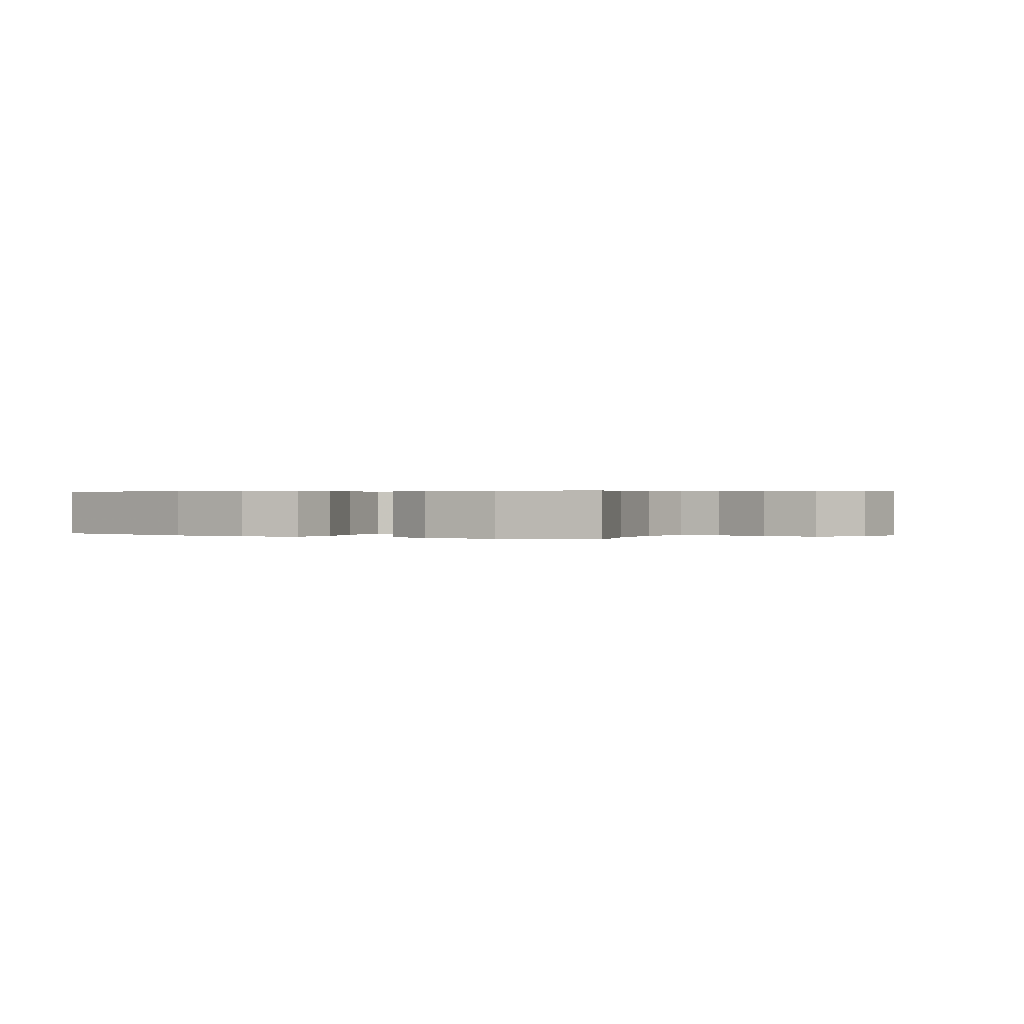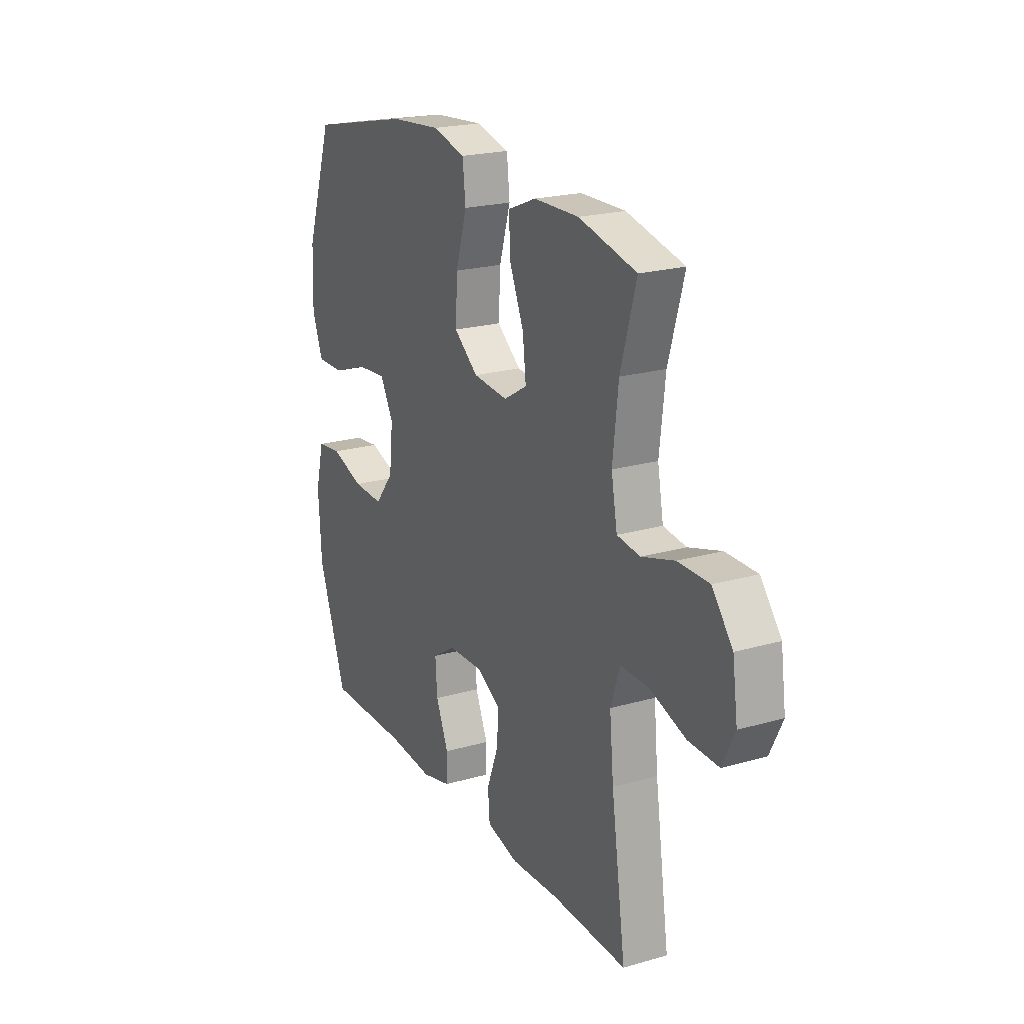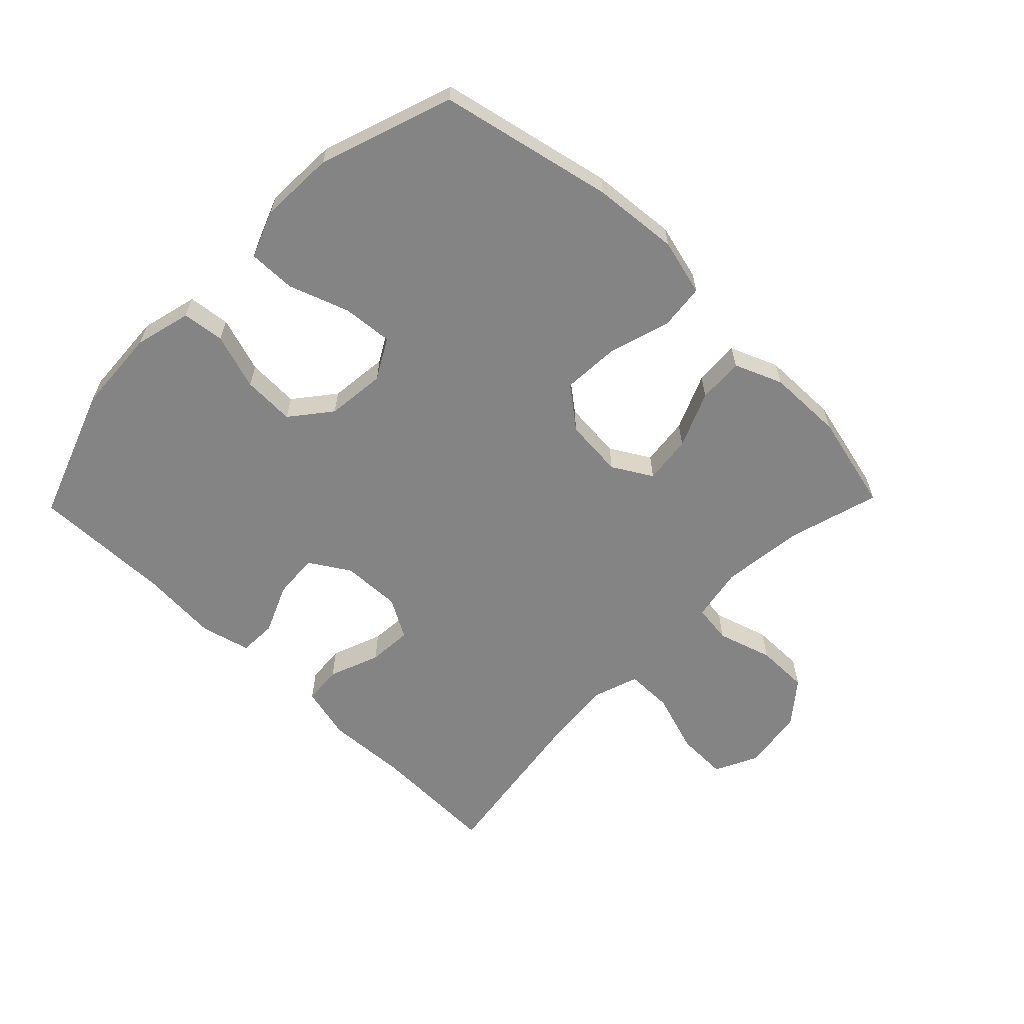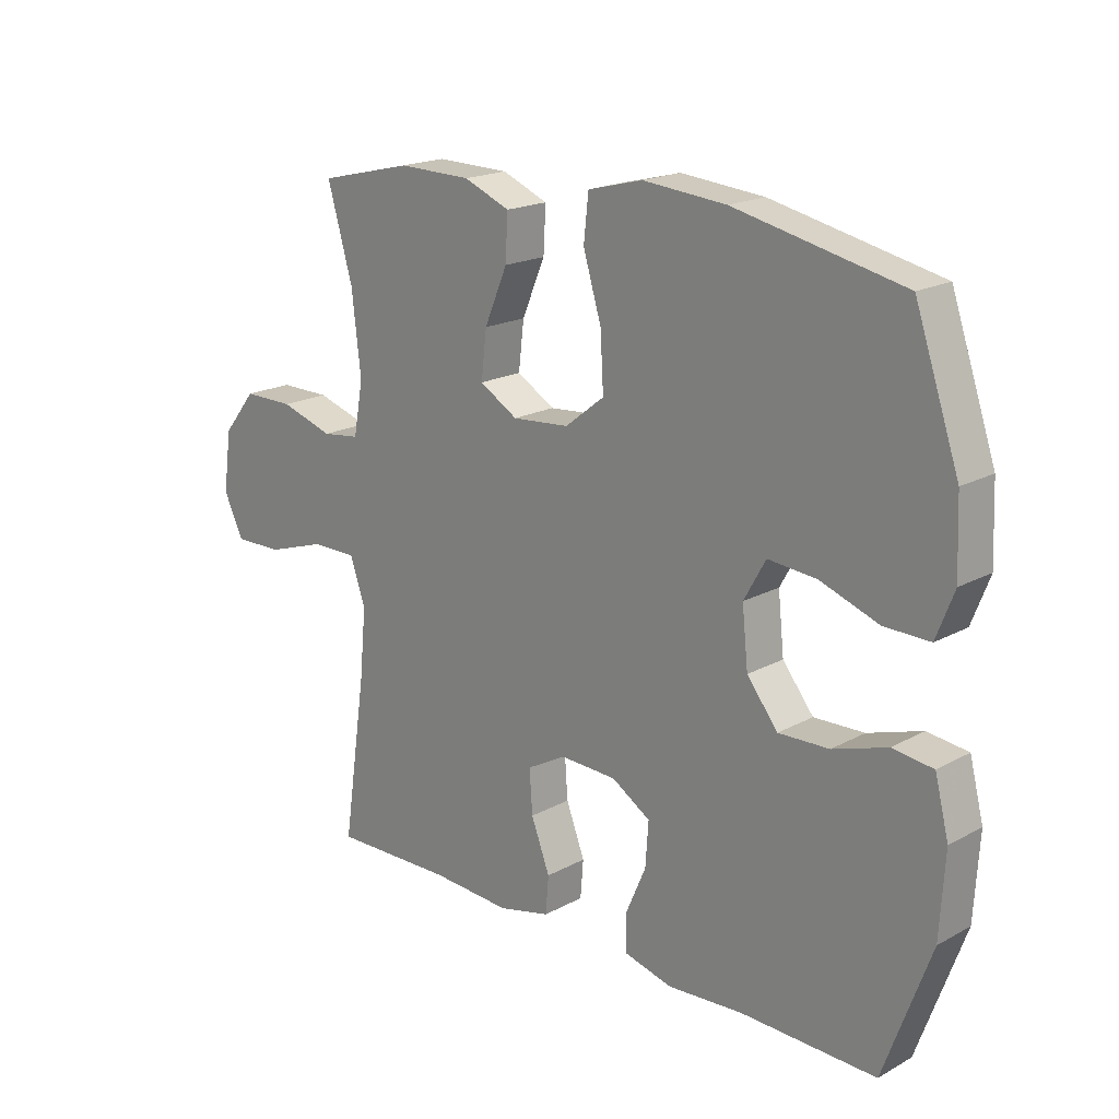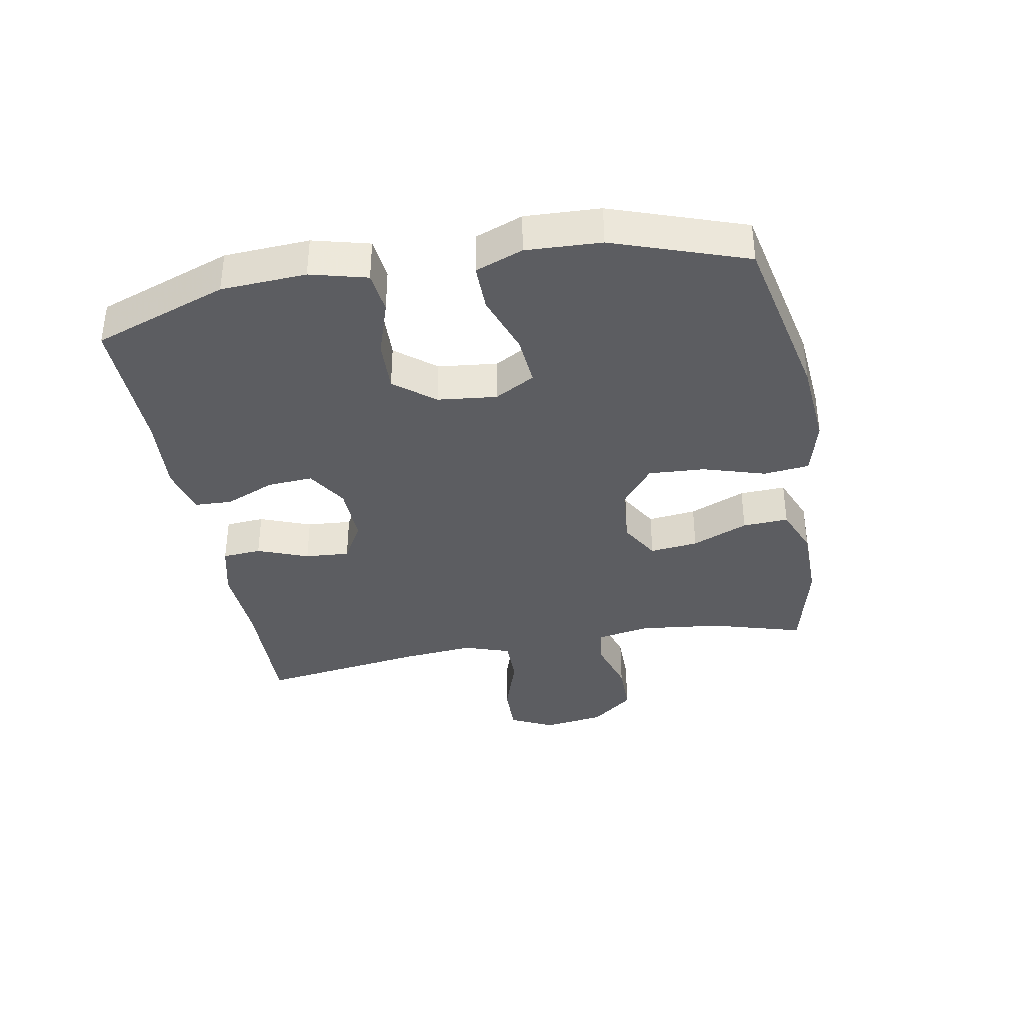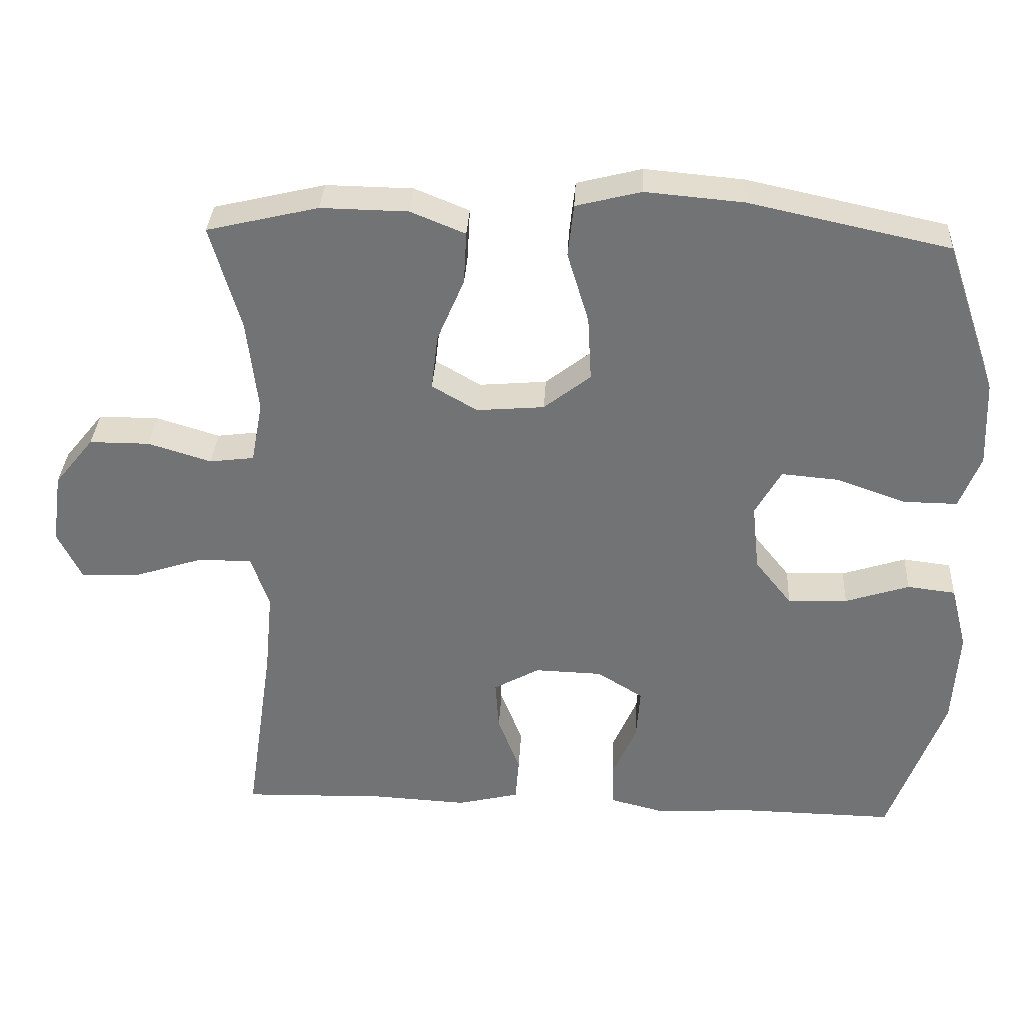
<metadata>
{"format":"obj","ext":"obj","renderer":"f3d","projection":"perspective","resolution":1024,"background":"white","views":[{"elev":0.4,"azim":29.5,"up":"+Y"},{"elev":21.4,"azim":63.0,"up":"+Z"},{"elev":-61.3,"azim":-44.2,"up":"+Y"},{"elev":19.0,"azim":-135.7,"up":"+Z"},{"elev":-36.8,"azim":-79.8,"up":"+Y"},{"elev":33.9,"azim":-176.9,"up":"+Z"}]}
</metadata>
<code>
v 0.5 0.07 -0.5
v 0.298 0.07 -0.495
v 0.167 0.07 -0.502
v 0.081 0.07 -0.481
v 0.076 0.07 -0.419
v 0.107 0.07 -0.338
v 0.112 0.07 -0.267
v 0.048 0.07 -0.231
v -0.046 0.07 -0.234
v -0.11 0.07 -0.274
v -0.105 0.07 -0.346
v -0.071 0.07 -0.425
v -0.073 0.07 -0.485
v -0.152 0.07 -0.505
v -0.276 0.07 -0.496
v -0.5 0.07 -0.5
v -0.577 0.07 -0.287
v -0.585 0.07 -0.152
v -0.562 0.07 -0.062
v -0.495 0.07 -0.054
v -0.406 0.07 -0.083
v -0.323 0.07 -0.086
v -0.272 0.07 -0.022
v -0.262 0.07 0.072
v -0.298 0.07 0.136
v -0.378 0.07 0.129
v -0.474 0.07 0.095
v -0.549 0.07 0.094
v -0.578 0.07 0.169
v -0.573 0.07 0.288
v -0.5 0.07 0.5
v -0.223 0.07 0.56
v -0.086 0.07 0.572
v 0.004 0.07 0.549
v 0.012 0.07 0.476
v -0.018 0.07 0.377
v -0.023 0.07 0.287
v 0.042 0.07 0.236
v 0.136 0.07 0.228
v 0.199 0.07 0.265
v 0.19 0.07 0.342
v 0.152 0.07 0.431
v 0.148 0.07 0.504
v 0.224 0.07 0.535
v 0.345 0.07 0.537
v 0.5 0.07 0.5
v 0.458 0.07 0.354
v 0.443 0.07 0.223
v 0.459 0.07 0.137
v 0.521 0.07 0.129
v 0.609 0.07 0.156
v 0.693 0.07 0.156
v 0.748 0.07 0.088
v 0.762 0.07 -0.011
v 0.729 0.07 -0.079
v 0.648 0.07 -0.077
v 0.55 0.07 -0.045
v 0.475 0.07 -0.045
v 0.45 0.07 -0.119
v 0.461 0.07 -0.234
v 0.5 0 -0.5
v 0.298 0 -0.495
v 0.167 0 -0.502
v 0.081 0 -0.481
v 0.076 0 -0.419
v 0.107 0 -0.338
v 0.112 0 -0.267
v 0.048 0 -0.231
v -0.046 0 -0.234
v -0.11 0 -0.274
v -0.105 0 -0.346
v -0.071 0 -0.425
v -0.073 0 -0.485
v -0.152 0 -0.505
v -0.276 0 -0.496
v -0.5 0 -0.5
v -0.577 0 -0.287
v -0.585 0 -0.152
v -0.562 0 -0.062
v -0.495 0 -0.054
v -0.406 0 -0.083
v -0.323 0 -0.086
v -0.272 0 -0.022
v -0.262 0 0.072
v -0.298 0 0.136
v -0.378 0 0.129
v -0.474 0 0.095
v -0.549 0 0.094
v -0.578 0 0.169
v -0.573 0 0.288
v -0.5 0 0.5
v -0.223 0 0.56
v -0.086 0 0.572
v 0.004 0 0.549
v 0.012 0 0.476
v -0.018 0 0.377
v -0.023 0 0.287
v 0.042 0 0.236
v 0.136 0 0.228
v 0.199 0 0.265
v 0.19 0 0.342
v 0.152 0 0.431
v 0.148 0 0.504
v 0.224 0 0.535
v 0.345 0 0.537
v 0.5 0 0.5
v 0.458 0 0.354
v 0.443 0 0.223
v 0.459 0 0.137
v 0.521 0 0.129
v 0.609 0 0.156
v 0.693 0 0.156
v 0.748 0 0.088
v 0.762 0 -0.011
v 0.729 0 -0.079
v 0.648 0 -0.077
v 0.55 0 -0.045
v 0.475 0 -0.045
v 0.45 0 -0.119
v 0.461 0 -0.234
f 55 56 57
f 54 55 57
f 53 54 57
f 52 53 57
f 51 52 57
f 50 51 57
f 49 50 57 58
f 48 49 58 59
f 45 46 47
f 44 45 47
f 43 44 47
f 42 43 47
f 41 42 47
f 40 41 47 48
f 39 40 48 59
f 34 35 36
f 33 34 36
f 32 33 36
f 31 32 36
f 30 31 36
f 29 30 36
f 28 29 36
f 27 28 36
f 26 27 36
f 25 26 36 37
f 24 25 37 38
f 19 20 21
f 18 19 21
f 17 18 21
f 16 17 21
f 15 16 21
f 15 21 22
f 14 15 22
f 13 14 22
f 12 13 22
f 11 12 22
f 10 11 22 23
f 4 5 6
f 3 4 6
f 2 3 6
f 2 6 7
f 1 2 7
f 60 1 7
f 59 60 7 8
f 39 59 8 9
f 24 38 39
f 23 24 39
f 10 23 39
f 9 10 39
f 117 116 115
f 117 115 114
f 117 114 113
f 117 113 112
f 117 112 111
f 117 111 110
f 118 117 110 109
f 119 118 109 108
f 107 106 105
f 107 105 104
f 107 104 103
f 107 103 102
f 107 102 101
f 108 107 101 100
f 119 108 100 99
f 96 95 94
f 96 94 93
f 96 93 92
f 96 92 91
f 96 91 90
f 96 90 89
f 96 89 88
f 96 88 87
f 96 87 86
f 97 96 86 85
f 98 97 85 84
f 81 80 79
f 81 79 78
f 81 78 77
f 81 77 76
f 81 76 75
f 82 81 75
f 82 75 74
f 82 74 73
f 82 73 72
f 82 72 71
f 83 82 71 70
f 66 65 64
f 66 64 63
f 66 63 62
f 67 66 62
f 67 62 61
f 67 61 120
f 68 67 120 119
f 69 68 119 99
f 99 98 84
f 99 84 83
f 99 83 70
f 99 70 69
f 1 61 62 2
f 2 62 63 3
f 3 63 64 4
f 4 64 65 5
f 5 65 66 6
f 6 66 67 7
f 7 67 68 8
f 8 68 69 9
f 9 69 70 10
f 10 70 71 11
f 11 71 72 12
f 12 72 73 13
f 13 73 74 14
f 14 74 75 15
f 15 75 76 16
f 16 76 77 17
f 17 77 78 18
f 18 78 79 19
f 19 79 80 20
f 20 80 81 21
f 21 81 82 22
f 22 82 83 23
f 23 83 84 24
f 24 84 85 25
f 25 85 86 26
f 26 86 87 27
f 27 87 88 28
f 28 88 89 29
f 29 89 90 30
f 30 90 91 31
f 31 91 92 32
f 32 92 93 33
f 33 93 94 34
f 34 94 95 35
f 35 95 96 36
f 36 96 97 37
f 37 97 98 38
f 38 98 99 39
f 39 99 100 40
f 40 100 101 41
f 41 101 102 42
f 42 102 103 43
f 43 103 104 44
f 44 104 105 45
f 45 105 106 46
f 46 106 107 47
f 47 107 108 48
f 48 108 109 49
f 49 109 110 50
f 50 110 111 51
f 51 111 112 52
f 52 112 113 53
f 53 113 114 54
f 54 114 115 55
f 55 115 116 56
f 56 116 117 57
f 57 117 118 58
f 58 118 119 59
f 59 119 120 60
f 60 120 61 1

</code>
